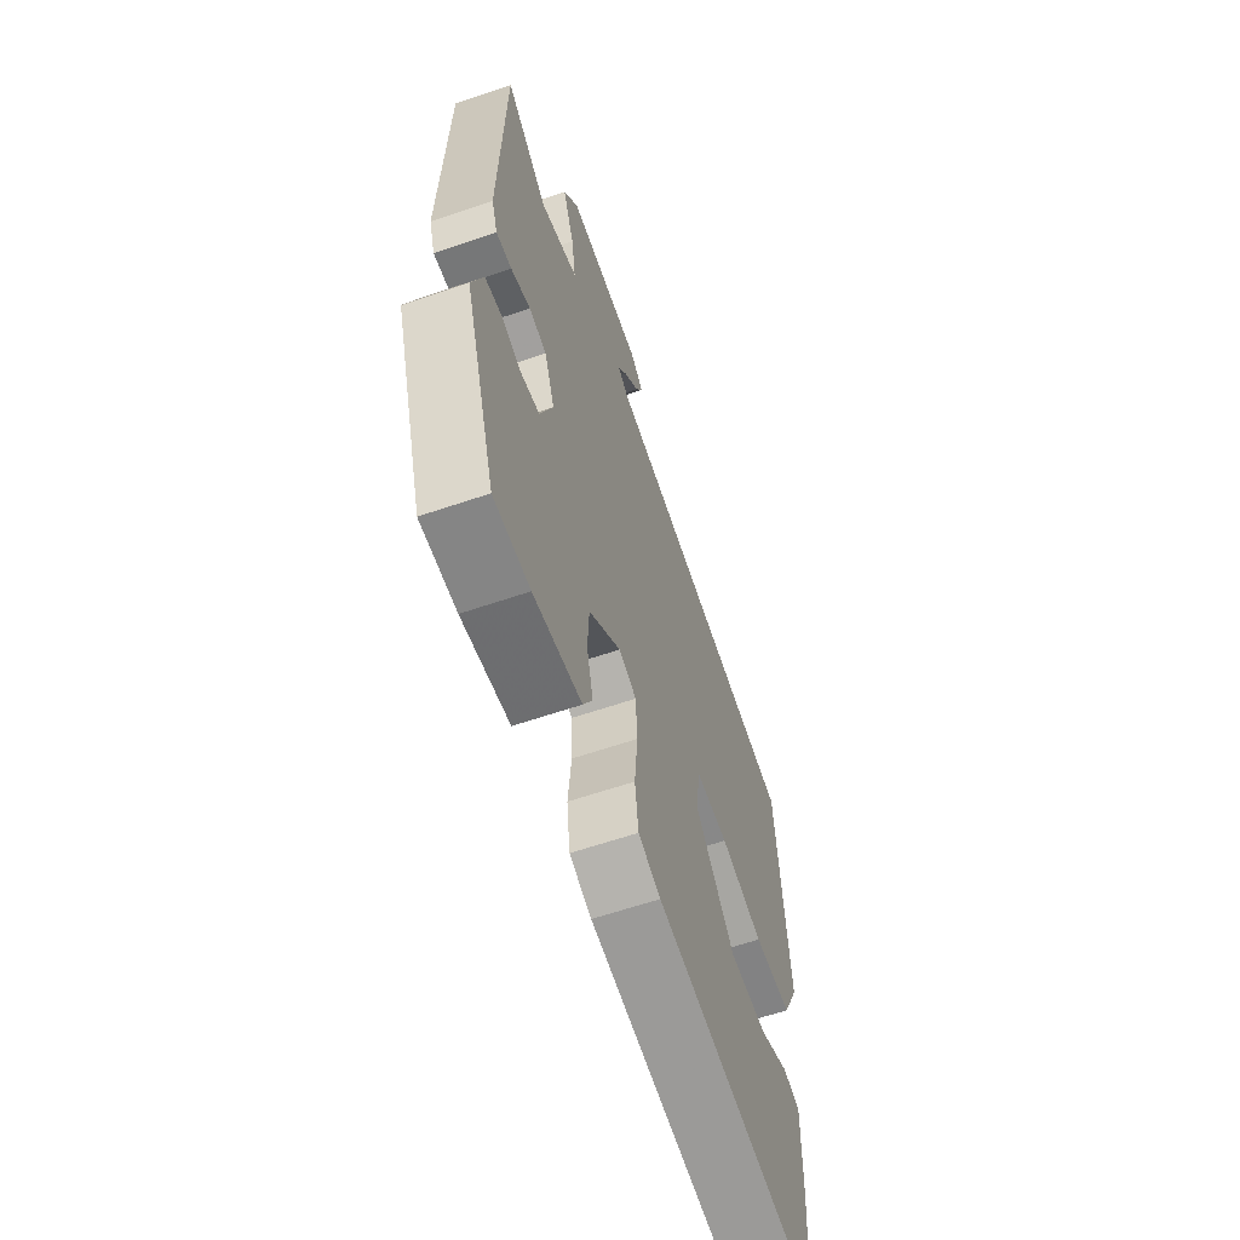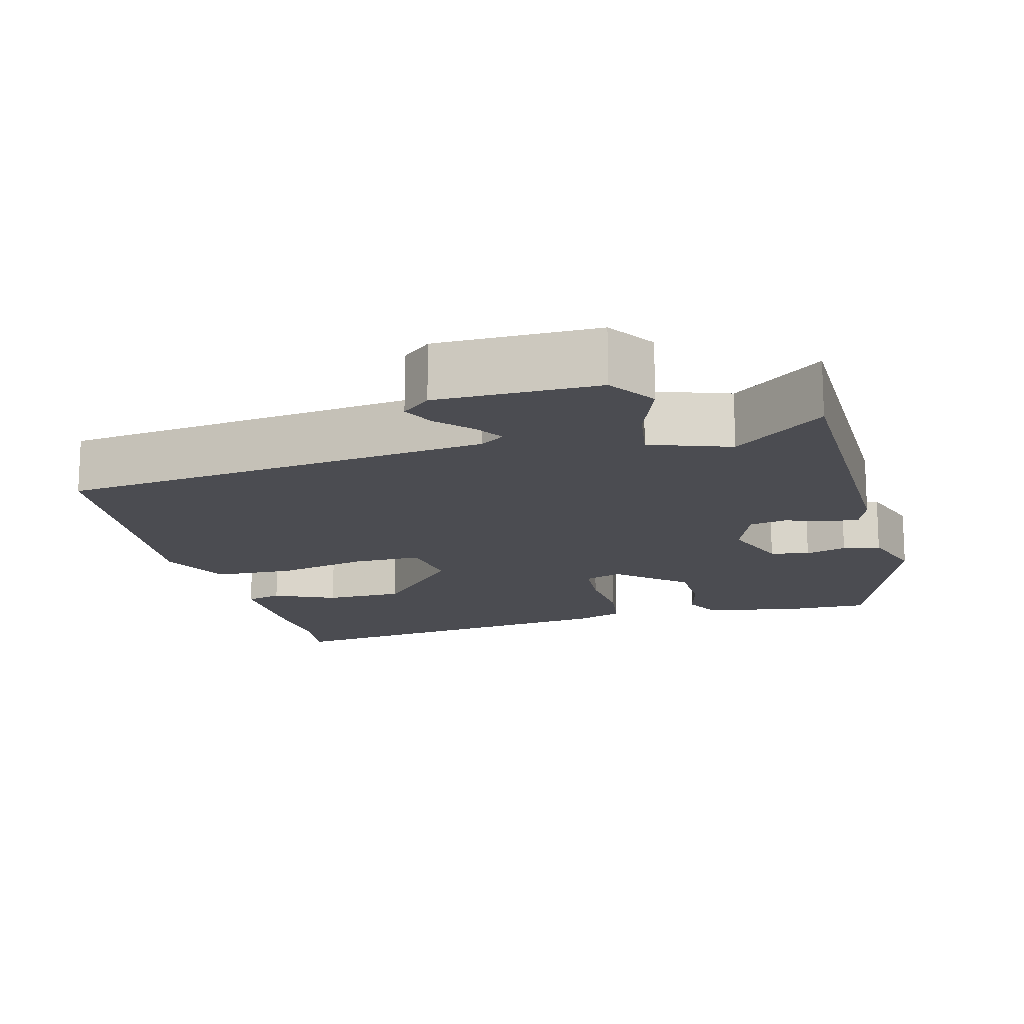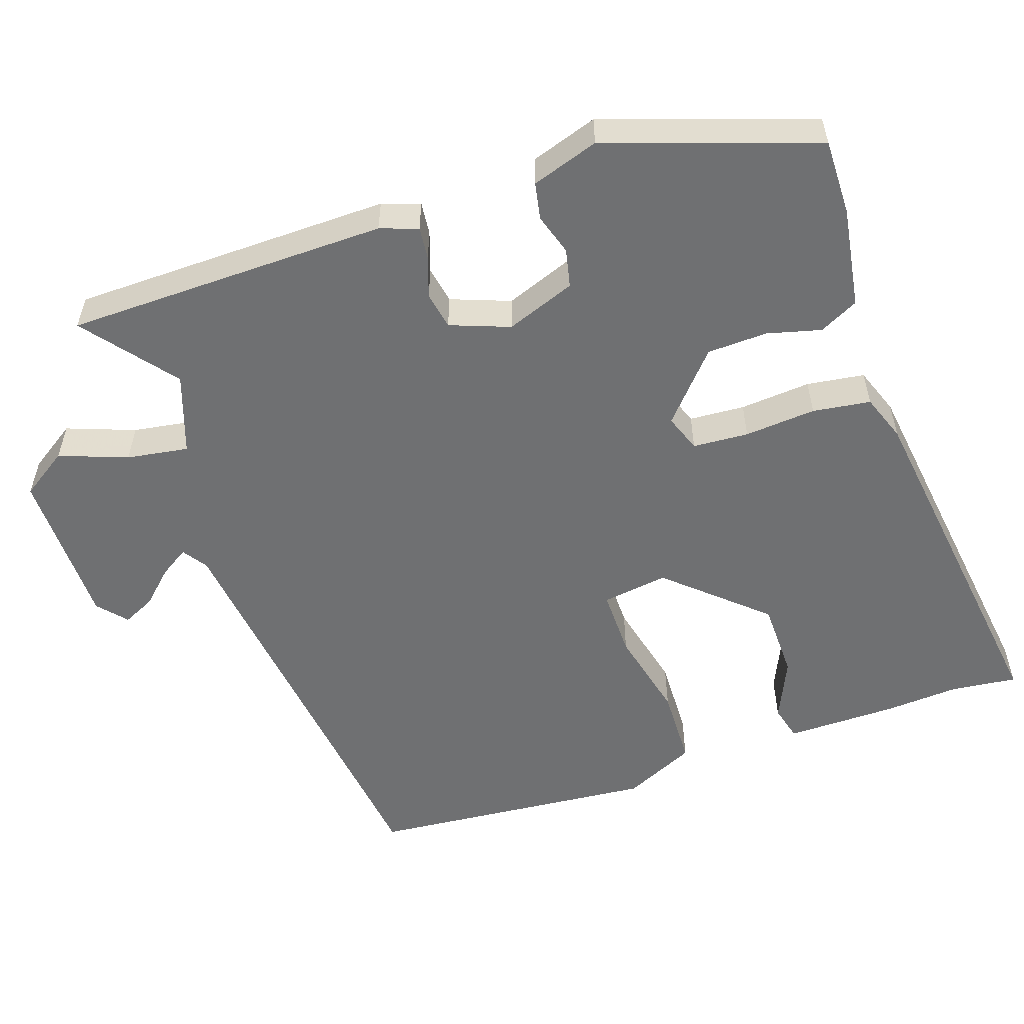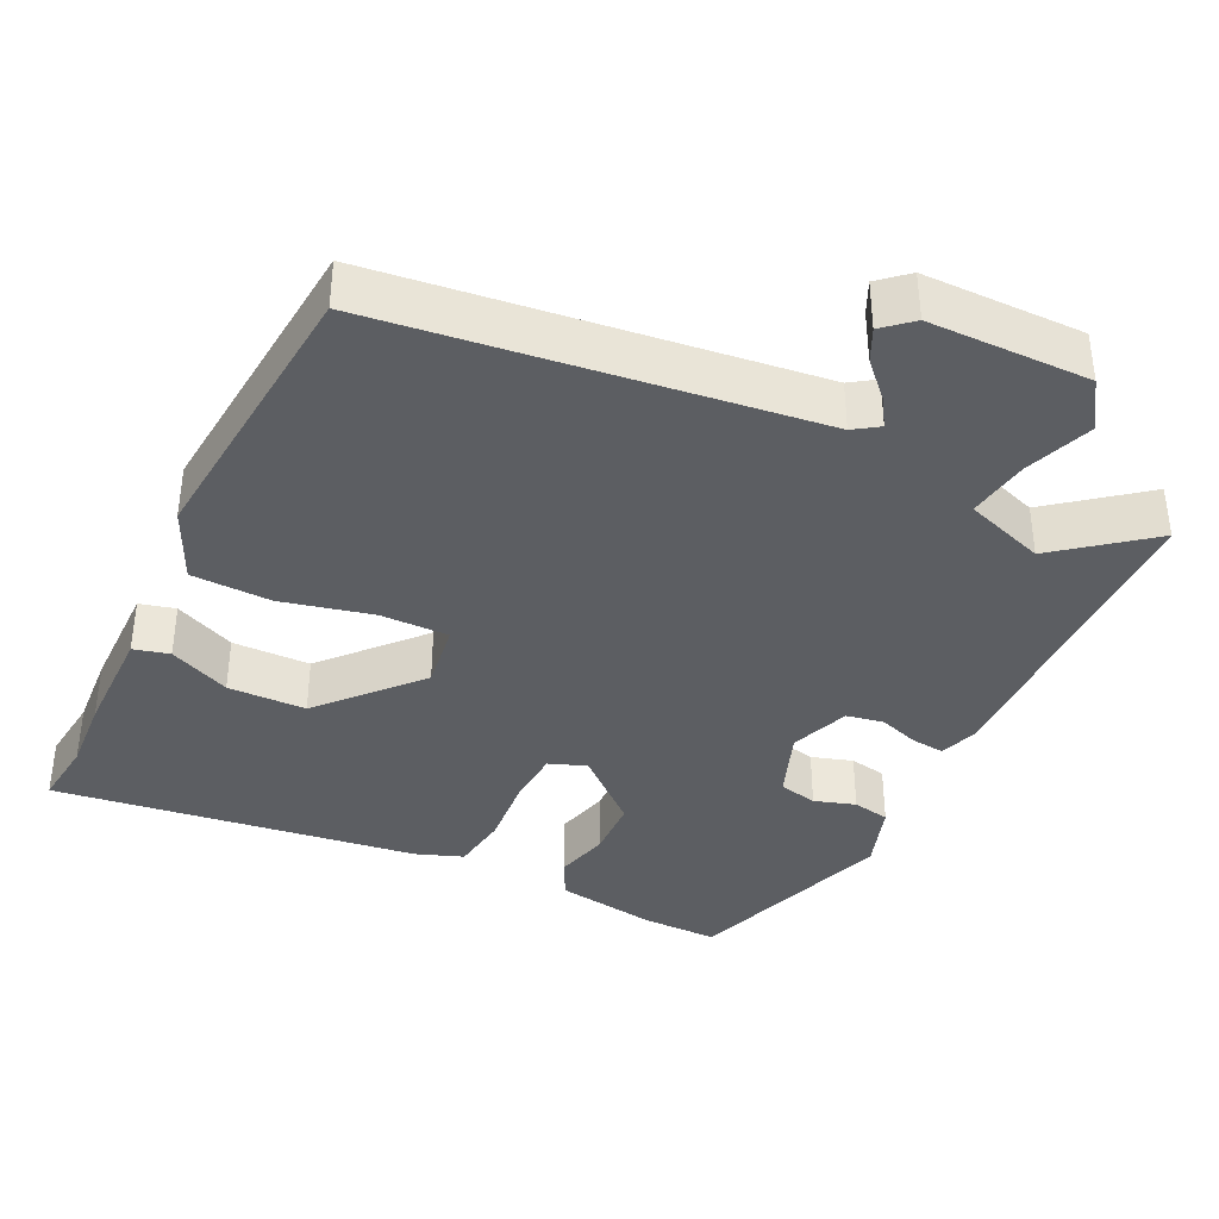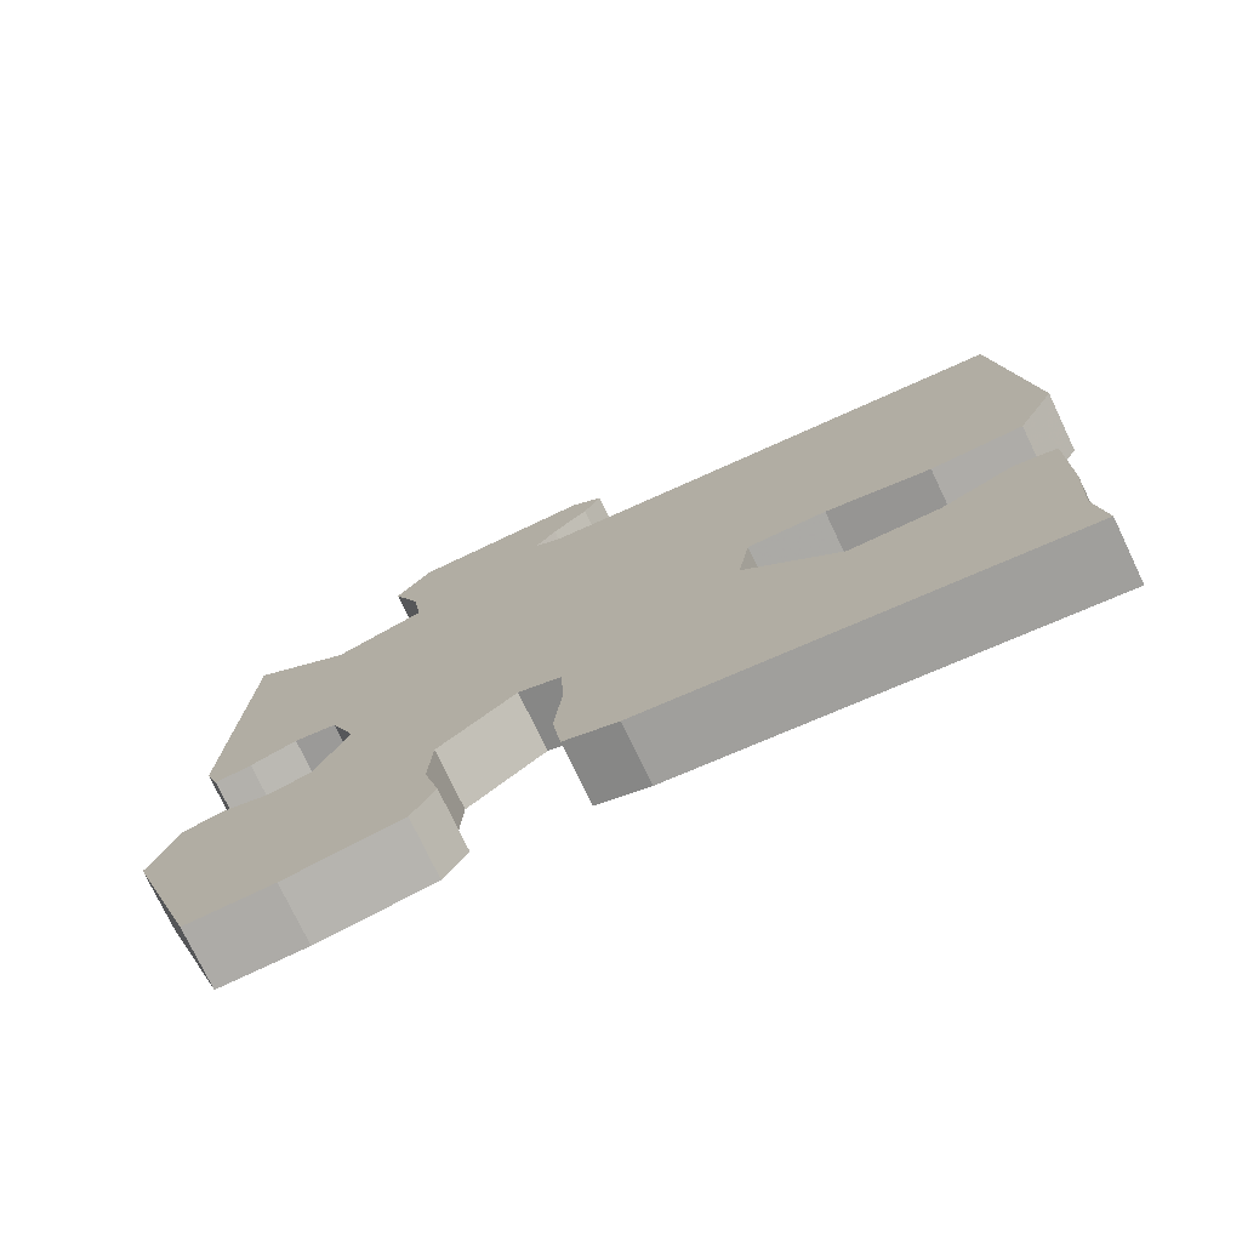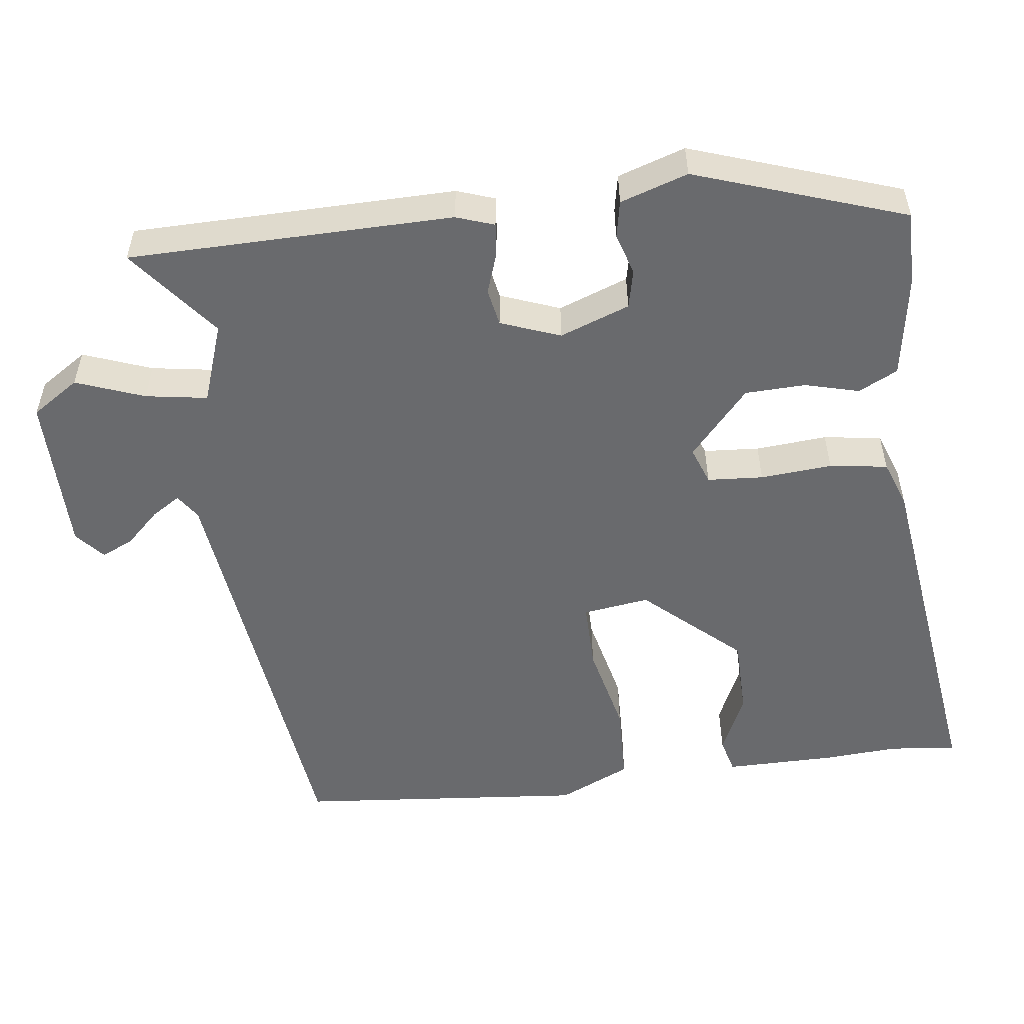
<metadata>
{"format":"obj","ext":"obj","renderer":"f3d","projection":"perspective","resolution":1024,"background":"white","views":[{"elev":-61.8,"azim":109.2,"up":"+Z"},{"elev":-15.4,"azim":13.9,"up":"+Y"},{"elev":-54.8,"azim":108.1,"up":"+Y"},{"elev":-38.0,"azim":-26.5,"up":"+Y"},{"elev":-76.4,"azim":-154.5,"up":"+Z"},{"elev":-53.1,"azim":96.4,"up":"+Y"}]}
</metadata>
<code>
v -0.503 0.07 -0.527
v -0.494 0.07 -0.437
v -0.502 0.07 -0.337
v -0.505 0.07 -0.188
v -0.457 0.07 -0.175
v -0.374 0.07 -0.211
v -0.269 0.07 -0.208
v -0.156 0.07 -0.079
v -0.17 0.07 0.01
v -0.262 0.07 0.008
v -0.384 0.07 -0.022
v -0.491 0.07 -0.02
v -0.537 0.07 0.076
v -0.507 0.07 0.465
v 0.07 0.07 0.542
v 0.103 0.07 0.565
v 0.078 0.07 0.603
v 0.035 0.07 0.647
v 0.014 0.07 0.69
v 0.052 0.07 0.724
v 0.268 0.07 0.728
v 0.311 0.07 0.665
v 0.278 0.07 0.573
v 0.266 0.07 0.49
v 0.374 0.07 0.454
v 0.495 0.07 0.552
v 0.507 0.07 0.118
v 0.49 0.07 0.067
v 0.446 0.07 0.071
v 0.391 0.07 0.089
v 0.341 0.07 0.079
v 0.312 0.07 -0.001
v 0.348 0.07 -0.094
v 0.4 0.07 -0.105
v 0.455 0.07 -0.087
v 0.505 0.07 -0.096
v 0.536 0.07 -0.186
v 0.444 0.07 -0.468
v 0.341 0.07 -0.468
v 0.205 0.07 -0.448
v 0.178 0.07 -0.396
v 0.196 0.07 -0.323
v 0.192 0.07 -0.242
v 0.101 0.07 -0.164
v 0.051 0.07 -0.183
v 0.047 0.07 -0.258
v 0.056 0.07 -0.354
v 0.046 0.07 -0.432
v -0.017 0.07 -0.456
v -0.503 0 -0.527
v -0.494 0 -0.437
v -0.502 0 -0.337
v -0.505 0 -0.188
v -0.457 0 -0.175
v -0.374 0 -0.211
v -0.269 0 -0.208
v -0.156 0 -0.079
v -0.17 0 0.01
v -0.262 0 0.008
v -0.384 0 -0.022
v -0.491 0 -0.02
v -0.537 0 0.076
v -0.507 0 0.465
v 0.07 0 0.542
v 0.103 0 0.565
v 0.078 0 0.603
v 0.035 0 0.647
v 0.014 0 0.69
v 0.052 0 0.724
v 0.268 0 0.728
v 0.311 0 0.665
v 0.278 0 0.573
v 0.266 0 0.49
v 0.374 0 0.454
v 0.495 0 0.552
v 0.507 0 0.118
v 0.49 0 0.067
v 0.446 0 0.071
v 0.391 0 0.089
v 0.341 0 0.079
v 0.312 0 -0.001
v 0.348 0 -0.094
v 0.4 0 -0.105
v 0.455 0 -0.087
v 0.505 0 -0.096
v 0.536 0 -0.186
v 0.444 0 -0.468
v 0.341 0 -0.468
v 0.205 0 -0.448
v 0.178 0 -0.396
v 0.196 0 -0.323
v 0.192 0 -0.242
v 0.101 0 -0.164
v 0.051 0 -0.183
v 0.047 0 -0.258
v 0.056 0 -0.354
v 0.046 0 -0.432
v -0.017 0 -0.456
f 46 47 48 49
f 45 46 49 1
f 39 40 41 42
f 39 42 43
f 38 39 43
f 37 38 43
f 34 35 36 37
f 33 34 37 43
f 32 33 43 44
f 27 28 29 30
f 25 26 27 30
f 24 25 30 31
f 20 21 22 23
f 20 23 24
f 17 18 19 20
f 16 17 20 24
f 15 16 24 31
f 10 11 12 13
f 9 10 13 14
f 3 4 5 6
f 2 3 6 7
f 45 1 2 7
f 44 45 7 8
f 32 44 8 9
f 15 31 32
f 9 14 15 32
f 98 97 96 95
f 50 98 95 94
f 91 90 89 88
f 92 91 88
f 92 88 87
f 92 87 86
f 86 85 84 83
f 92 86 83 82
f 93 92 82 81
f 79 78 77 76
f 79 76 75 74
f 80 79 74 73
f 72 71 70 69
f 73 72 69
f 69 68 67 66
f 73 69 66 65
f 80 73 65 64
f 62 61 60 59
f 63 62 59 58
f 55 54 53 52
f 56 55 52 51
f 56 51 50 94
f 57 56 94 93
f 58 57 93 81
f 81 80 64
f 81 64 63 58
f 1 50 51 2
f 2 51 52 3
f 3 52 53 4
f 4 53 54 5
f 5 54 55 6
f 6 55 56 7
f 7 56 57 8
f 8 57 58 9
f 9 58 59 10
f 10 59 60 11
f 11 60 61 12
f 12 61 62 13
f 13 62 63 14
f 14 63 64 15
f 15 64 65 16
f 16 65 66 17
f 17 66 67 18
f 18 67 68 19
f 19 68 69 20
f 20 69 70 21
f 21 70 71 22
f 22 71 72 23
f 23 72 73 24
f 24 73 74 25
f 25 74 75 26
f 26 75 76 27
f 27 76 77 28
f 28 77 78 29
f 29 78 79 30
f 30 79 80 31
f 31 80 81 32
f 32 81 82 33
f 33 82 83 34
f 34 83 84 35
f 35 84 85 36
f 36 85 86 37
f 37 86 87 38
f 38 87 88 39
f 39 88 89 40
f 40 89 90 41
f 41 90 91 42
f 42 91 92 43
f 43 92 93 44
f 44 93 94 45
f 45 94 95 46
f 46 95 96 47
f 47 96 97 48
f 48 97 98 49
f 49 98 50 1

</code>
